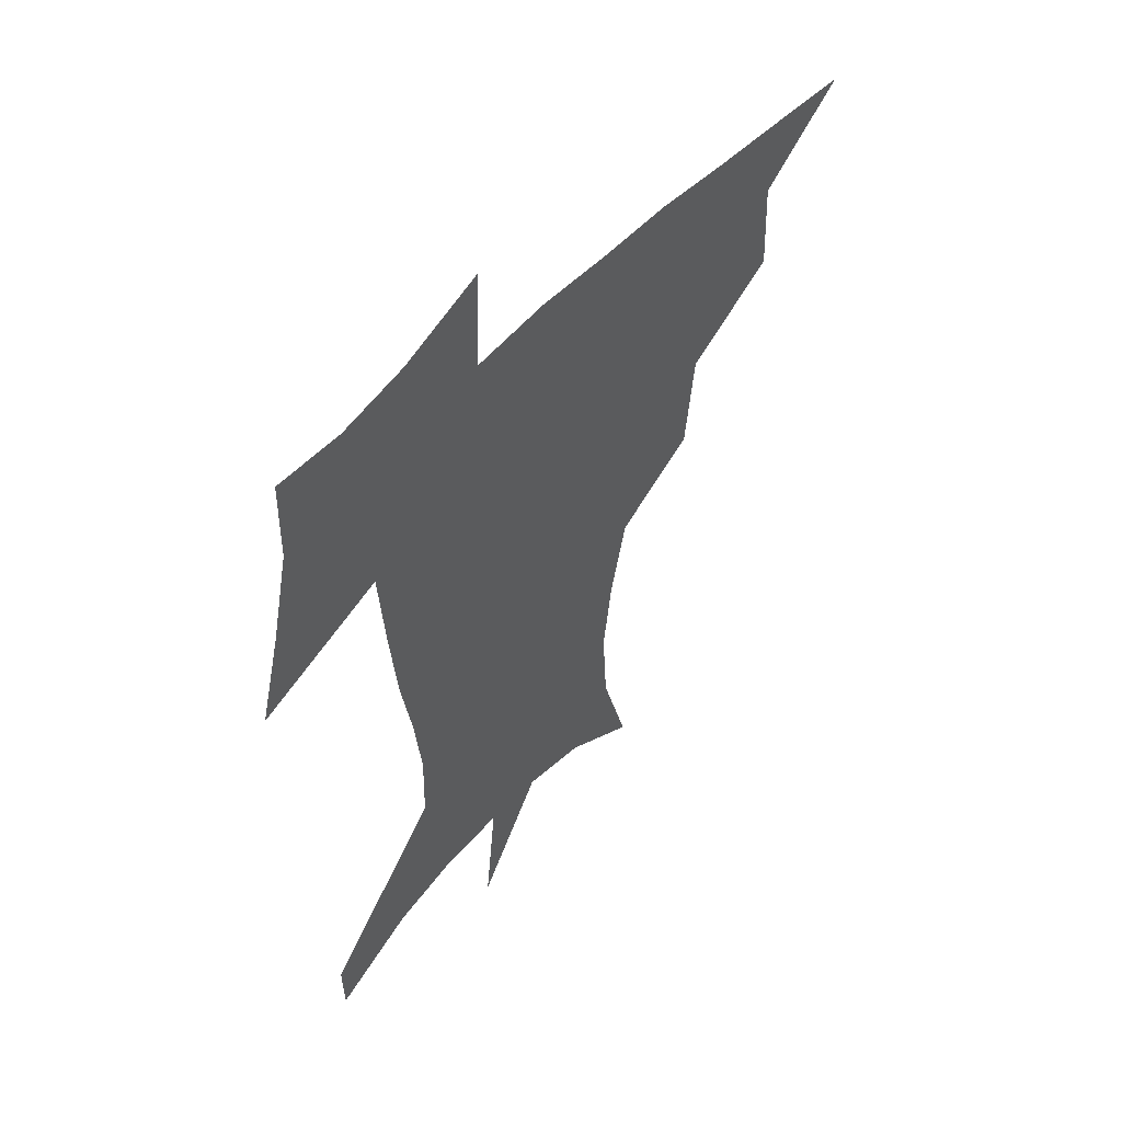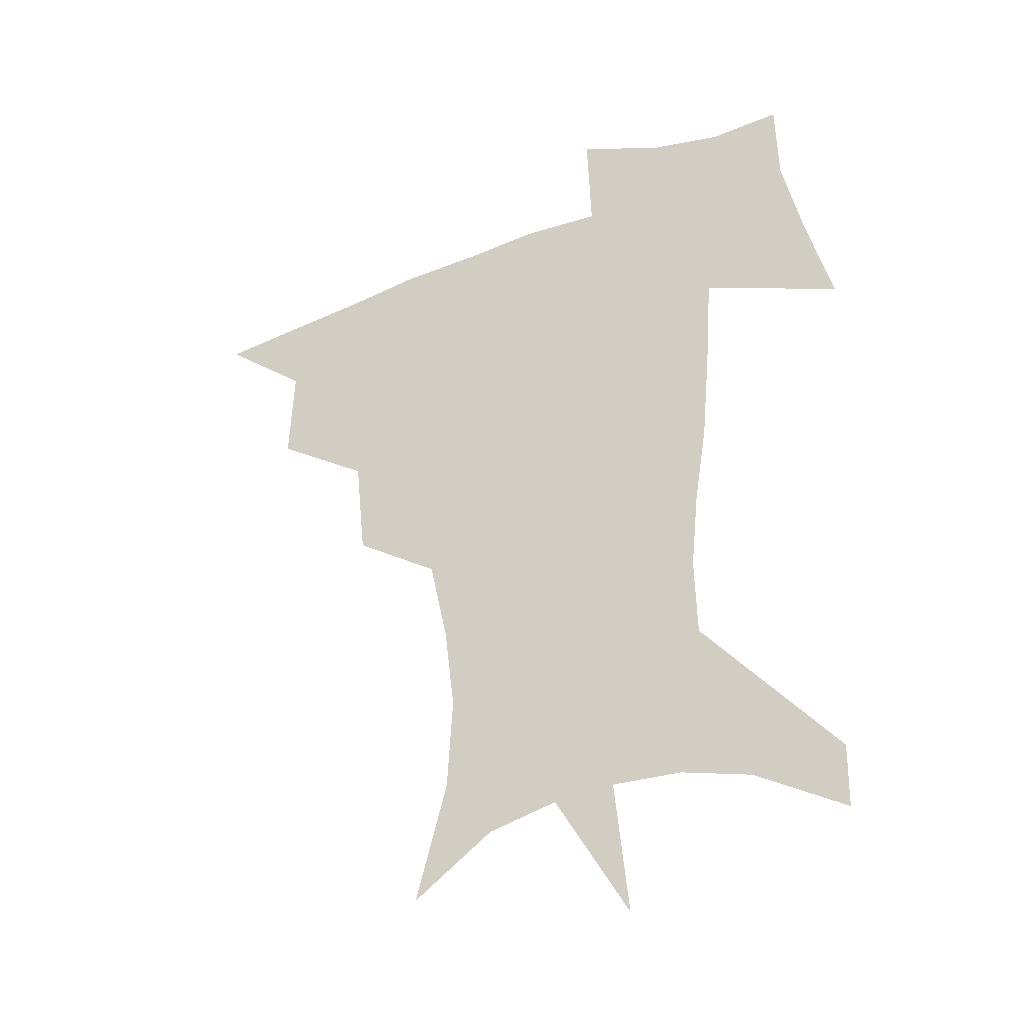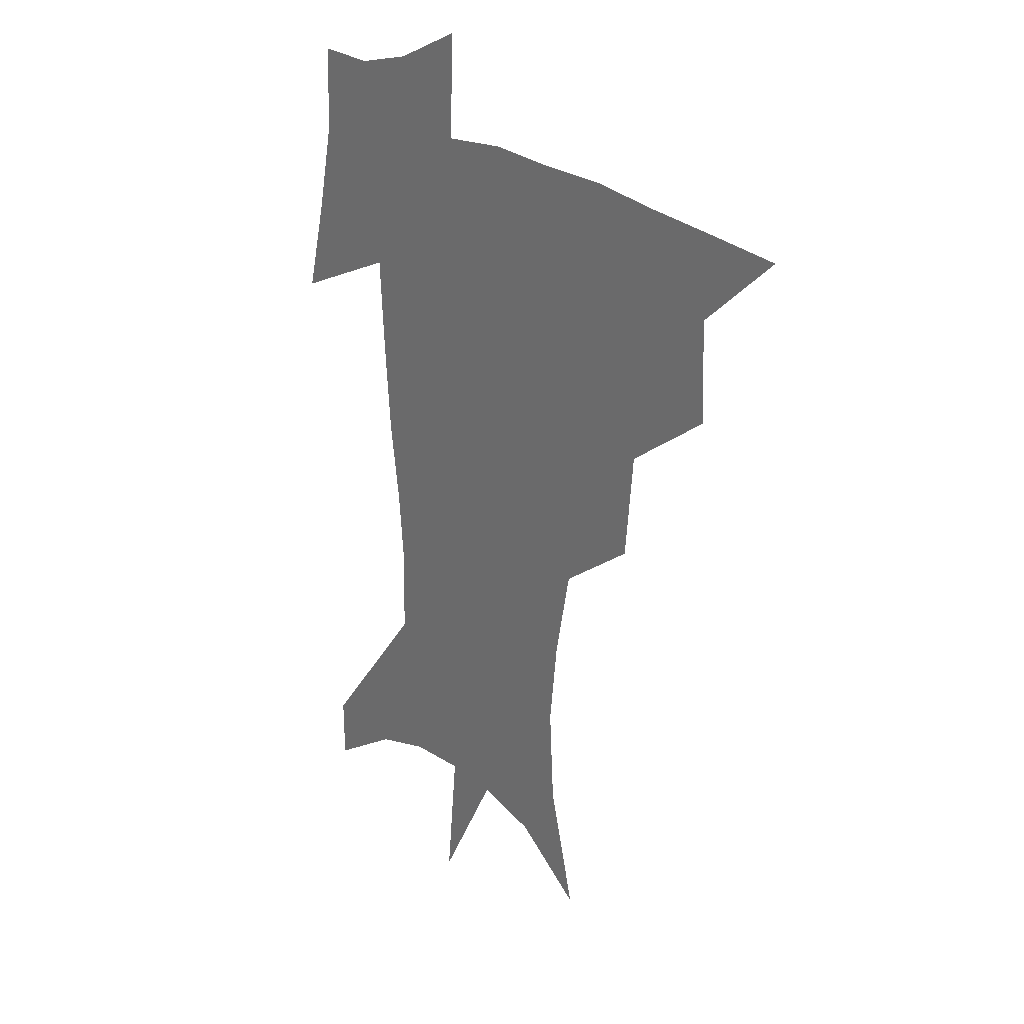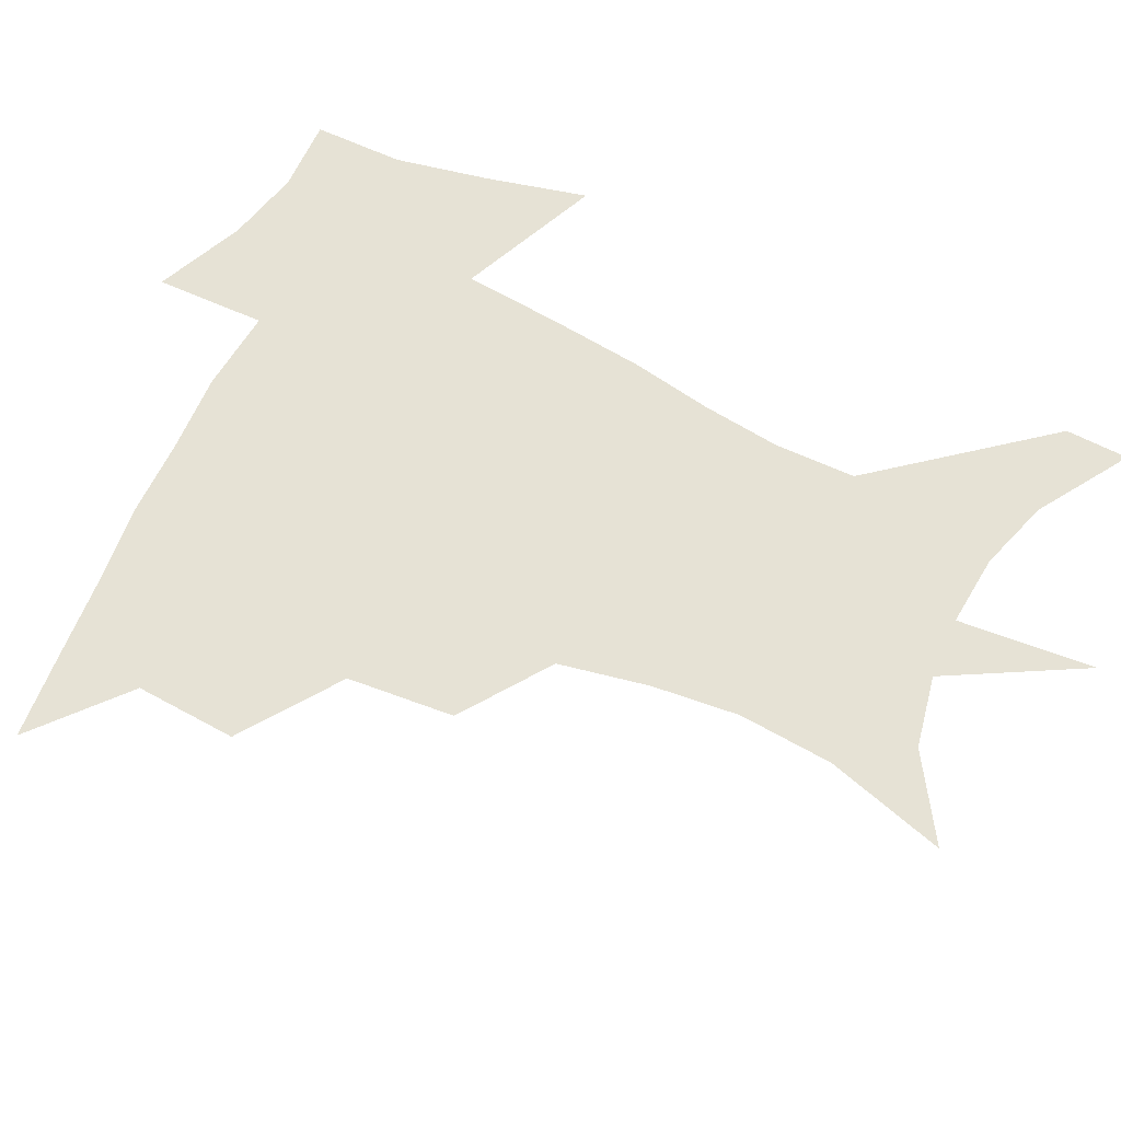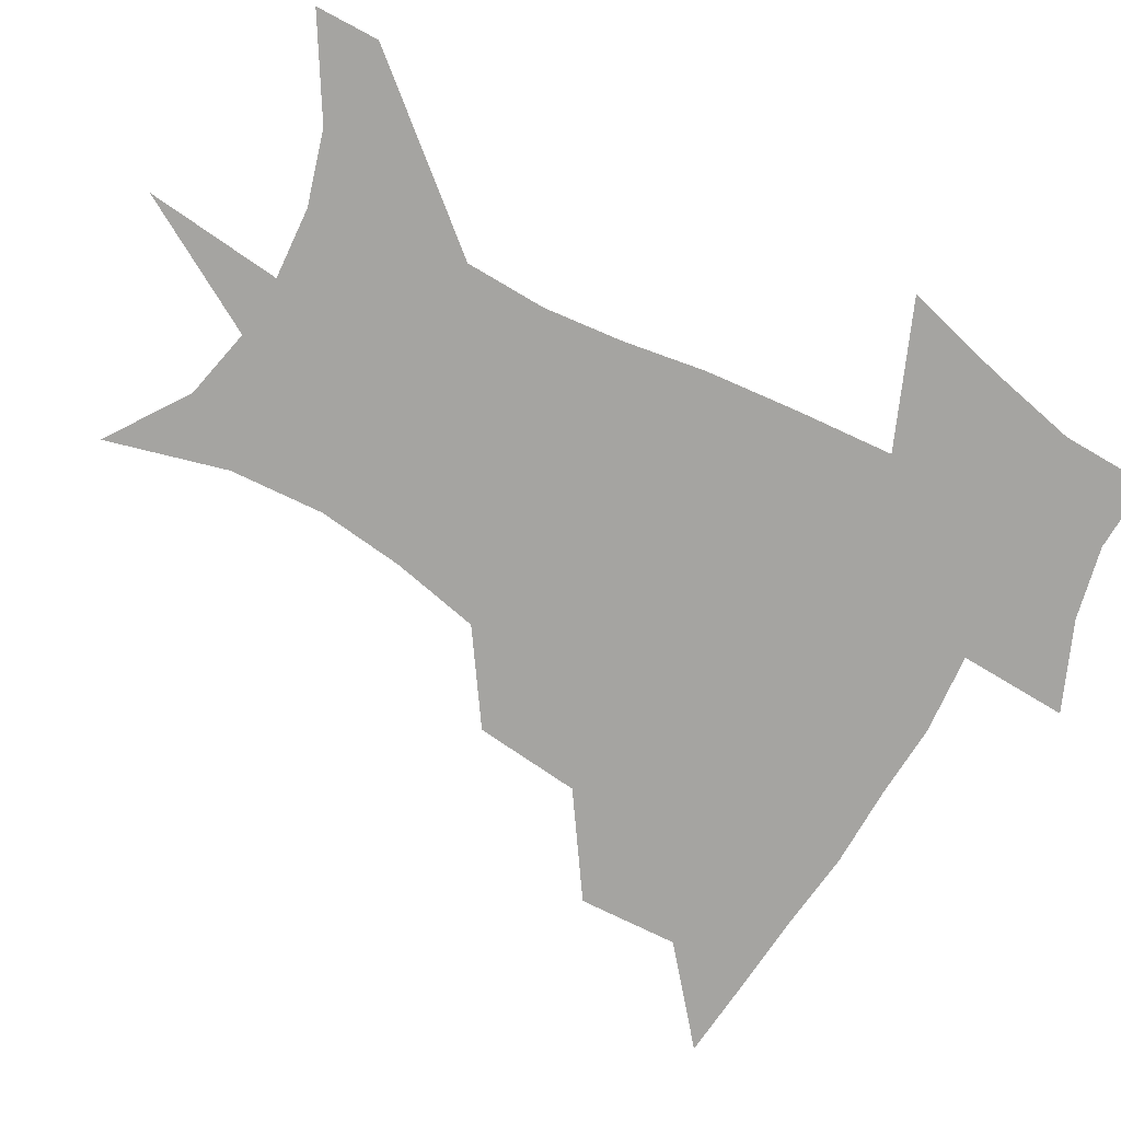
<metadata>
{"format":"obj","ext":"obj","renderer":"f3d","projection":"perspective","resolution":1024,"background":"white","views":[{"elev":54.2,"azim":131.6,"up":"+Y"},{"elev":-35.8,"azim":27.5,"up":"+Y"},{"elev":22.9,"azim":-127.6,"up":"+Y"},{"elev":63.9,"azim":-63.5,"up":"+Z"},{"elev":-73.4,"azim":60.9,"up":"+Z"}]}
</metadata>
<code>
v 453.2 445.6 0
v 484.7 381.3 0
v 486.3 417.8 0
v 483.5 448.2 0
v 524.5 318.4 0
v 520.6 357 0
v 518.7 391.1 0
v 517.1 421.4 0
v 514.1 450.6 0
v 553.7 154.7 0
v 565.5 198.3 0
v 567.5 232.7 0
v 563.8 263.9 0
v 556.8 296.5 0
v 552.1 334.1 0
v 549.5 366.6 0
v 547.9 396.3 0
v 545.9 424.2 0
v 542.9 453.8 0
v 583.5 174.8 0
v 588.1 211.9 0
v 587.1 245.2 0
v 583.9 277.5 0
v 579.6 308.2 0
v 577.2 340.7 0
v 575.7 370.2 0
v 575.5 399.6 0
v 573.9 426.2 0
v 572.6 454 0
v 609.4 180.4 0
v 608.5 216.1 0
v 606.5 245.8 0
v 604 282.7 0
v 602.2 311.1 0
v 601.4 343.9 0
v 601.3 372.7 0
v 601.7 400.8 0
v 602.1 426.8 0
v 600.4 455.5 0
v 637.2 131.8 0
v 632.1 181.6 0
v 628.5 219 0
v 625.9 250.5 0
v 624.6 282.8 0
v 624.4 314.4 0
v 625.3 343 0
v 626 374.3 0
v 627.3 400.5 0
v 628.5 426.8 0
v 630.1 452.9 0
v 628.6 492.8 0
v 658 179.8 0
v 649.7 216.2 0
v 645.2 247.8 0
v 645.6 276.3 0
v 647.3 305.8 0
v 649.7 335.6 0
v 650.9 369.1 0
v 652.6 398.8 0
v 653.8 425.4 0
v 656.3 450.9 0
v 660.6 479 0
v 684 172.2 0
v 674.7 205.7 0
v 667.6 235 0
v 666.8 264.4 0
v 669.7 293.2 0
v 674.5 322.8 0
v 677.7 357.5 0
v 680.2 392.5 0
v 678.5 422.4 0
v 680.6 448 0
v 687.2 472.9 0
v 717.5 151.9 0
v 717.9 174.8 0
v 731.4 371.1 0
v 721.8 407.5 0
v 714.3 441.4 0
v 713.6 473.7 0
f 3 4 1
f 6 7 2
f 2 7 3
f 7 8 3
f 3 8 4
f 8 9 4
f 14 15 5
f 5 15 6
f 15 16 6
f 6 16 7
f 16 17 7
f 7 17 8
f 17 18 8
f 8 18 9
f 18 19 9
f 10 20 11
f 20 21 11
f 11 21 12
f 21 22 12
f 12 22 13
f 22 23 13
f 13 23 14
f 23 24 14
f 14 24 15
f 24 25 15
f 15 25 16
f 25 26 16
f 16 26 17
f 26 27 17
f 17 27 18
f 27 28 18
f 18 28 19
f 28 29 19
f 20 30 21
f 30 31 21
f 21 31 22
f 31 32 22
f 22 32 23
f 32 33 23
f 23 33 24
f 33 34 24
f 24 34 25
f 34 35 25
f 25 35 26
f 35 36 26
f 26 36 27
f 36 37 27
f 27 37 28
f 37 38 28
f 28 38 29
f 38 39 29
f 40 41 30
f 30 41 31
f 41 42 31
f 31 42 32
f 42 43 32
f 32 43 33
f 43 44 33
f 33 44 34
f 44 45 34
f 34 45 35
f 45 46 35
f 35 46 36
f 46 47 36
f 36 47 37
f 47 48 37
f 37 48 38
f 48 49 38
f 38 49 39
f 49 50 39
f 41 52 42
f 52 53 42
f 42 53 43
f 53 54 43
f 43 54 44
f 54 55 44
f 44 55 45
f 55 56 45
f 45 56 46
f 56 57 46
f 46 57 47
f 57 58 47
f 47 58 48
f 58 59 48
f 48 59 49
f 59 60 49
f 49 60 50
f 60 61 50
f 50 61 51
f 61 62 51
f 52 63 53
f 63 64 53
f 53 64 54
f 64 65 54
f 54 65 55
f 65 66 55
f 55 66 56
f 66 67 56
f 56 67 57
f 67 68 57
f 57 68 58
f 68 69 58
f 58 69 59
f 69 70 59
f 59 70 60
f 70 71 60
f 60 71 61
f 71 72 61
f 61 72 62
f 72 73 62
f 63 74 64
f 74 75 64
f 64 75 65
f 70 76 71
f 76 77 71
f 71 77 72
f 77 78 72
f 72 78 73
f 78 79 73

</code>
